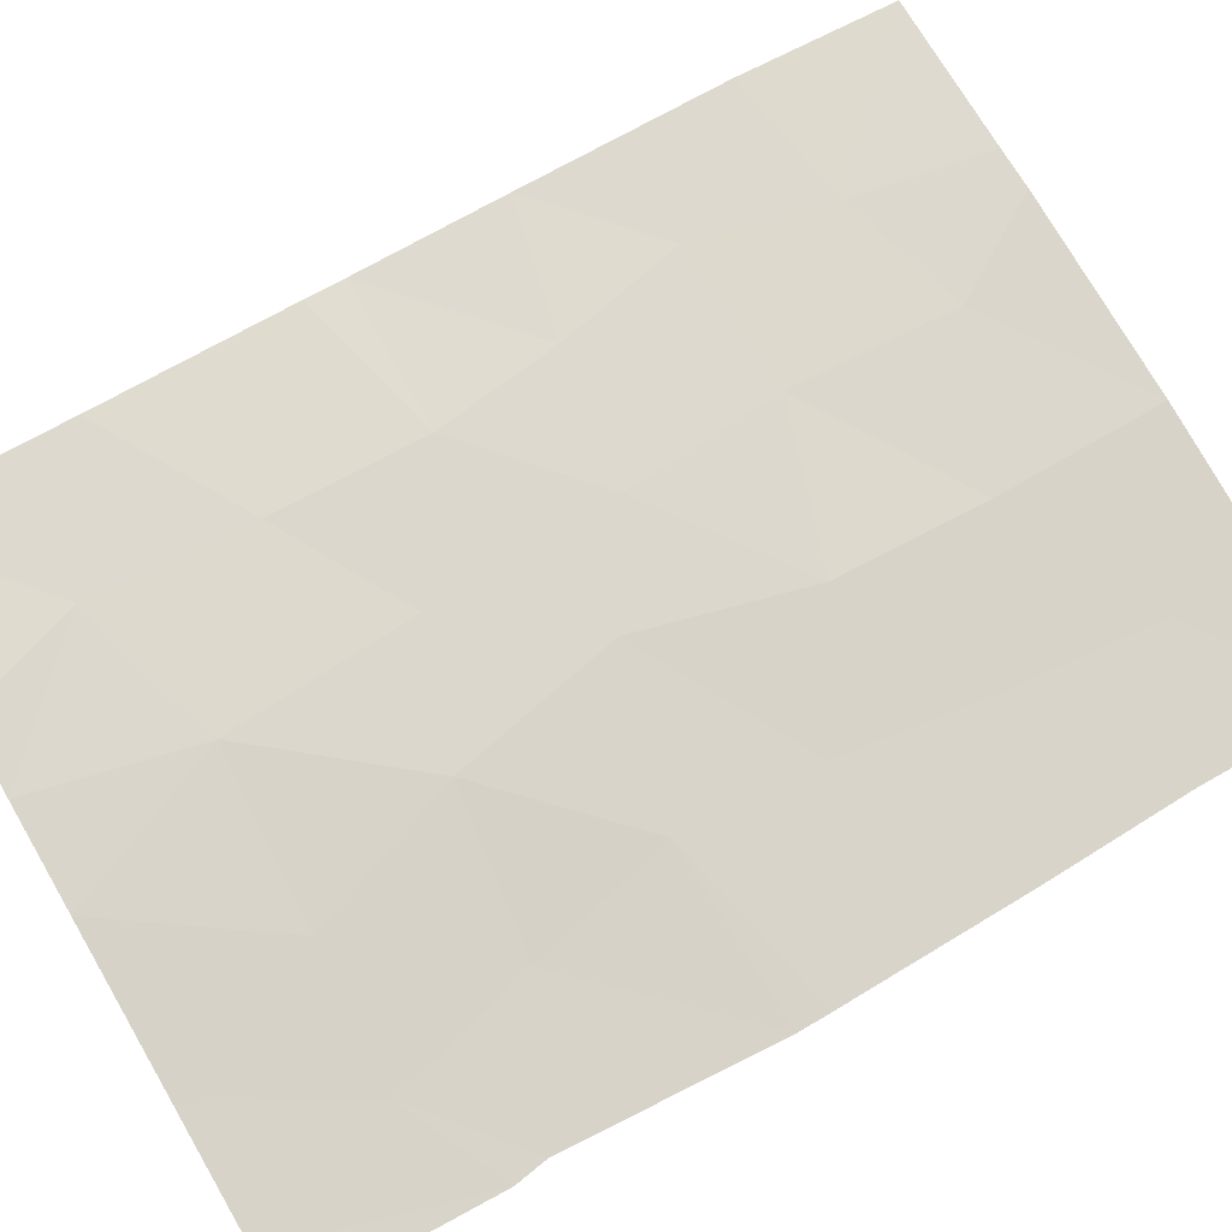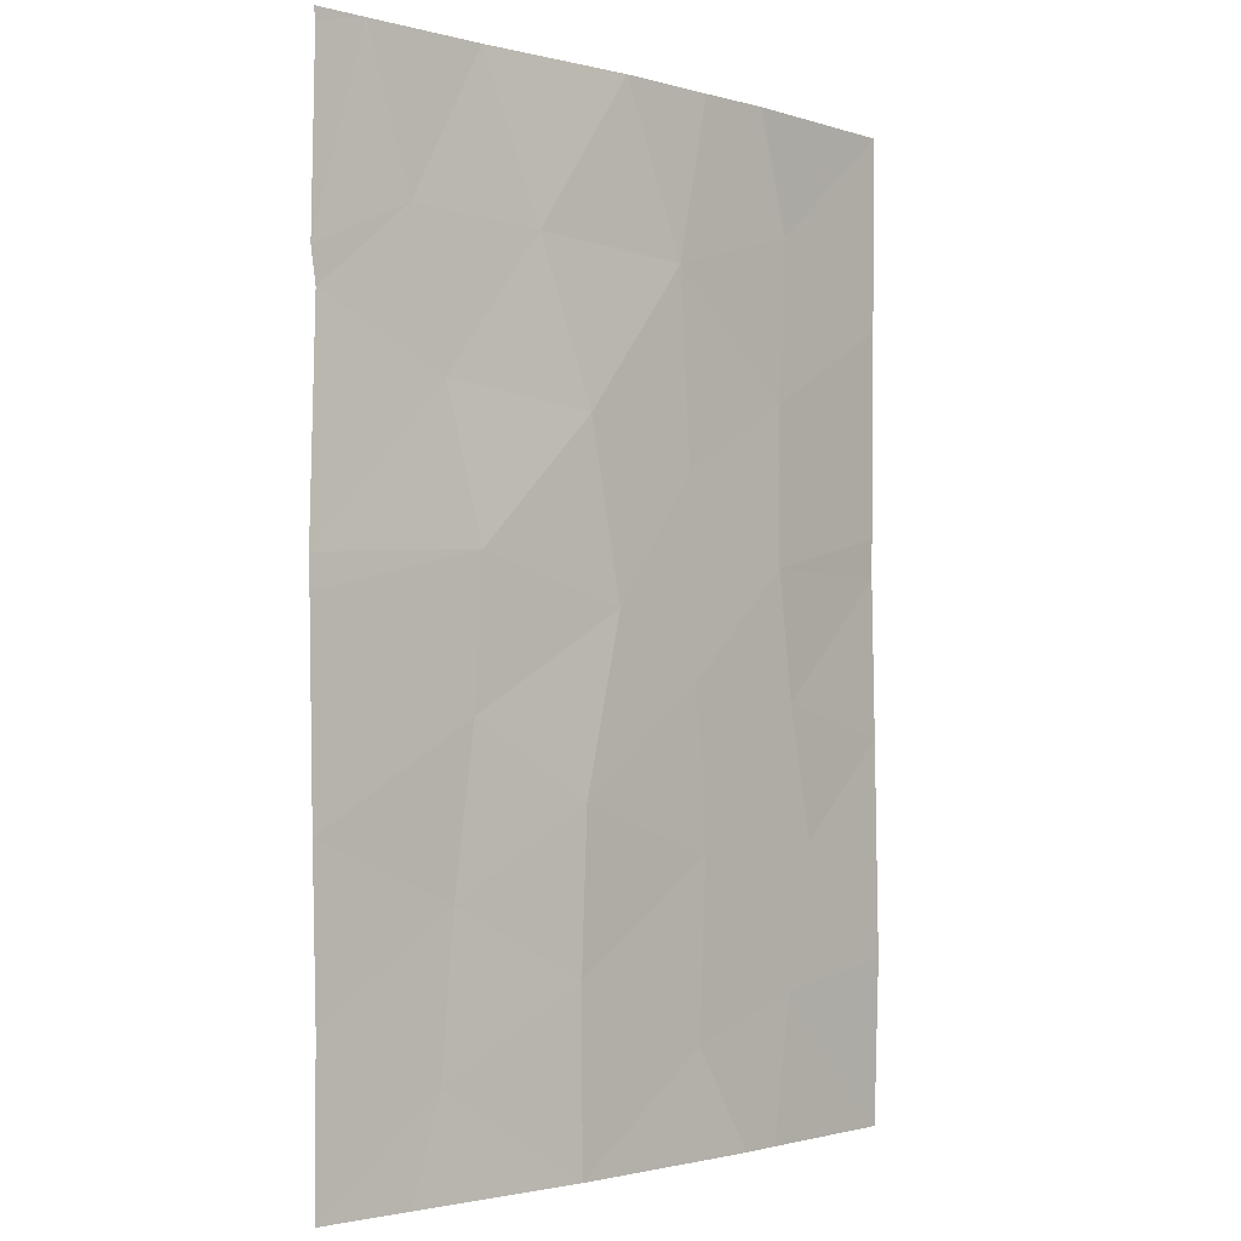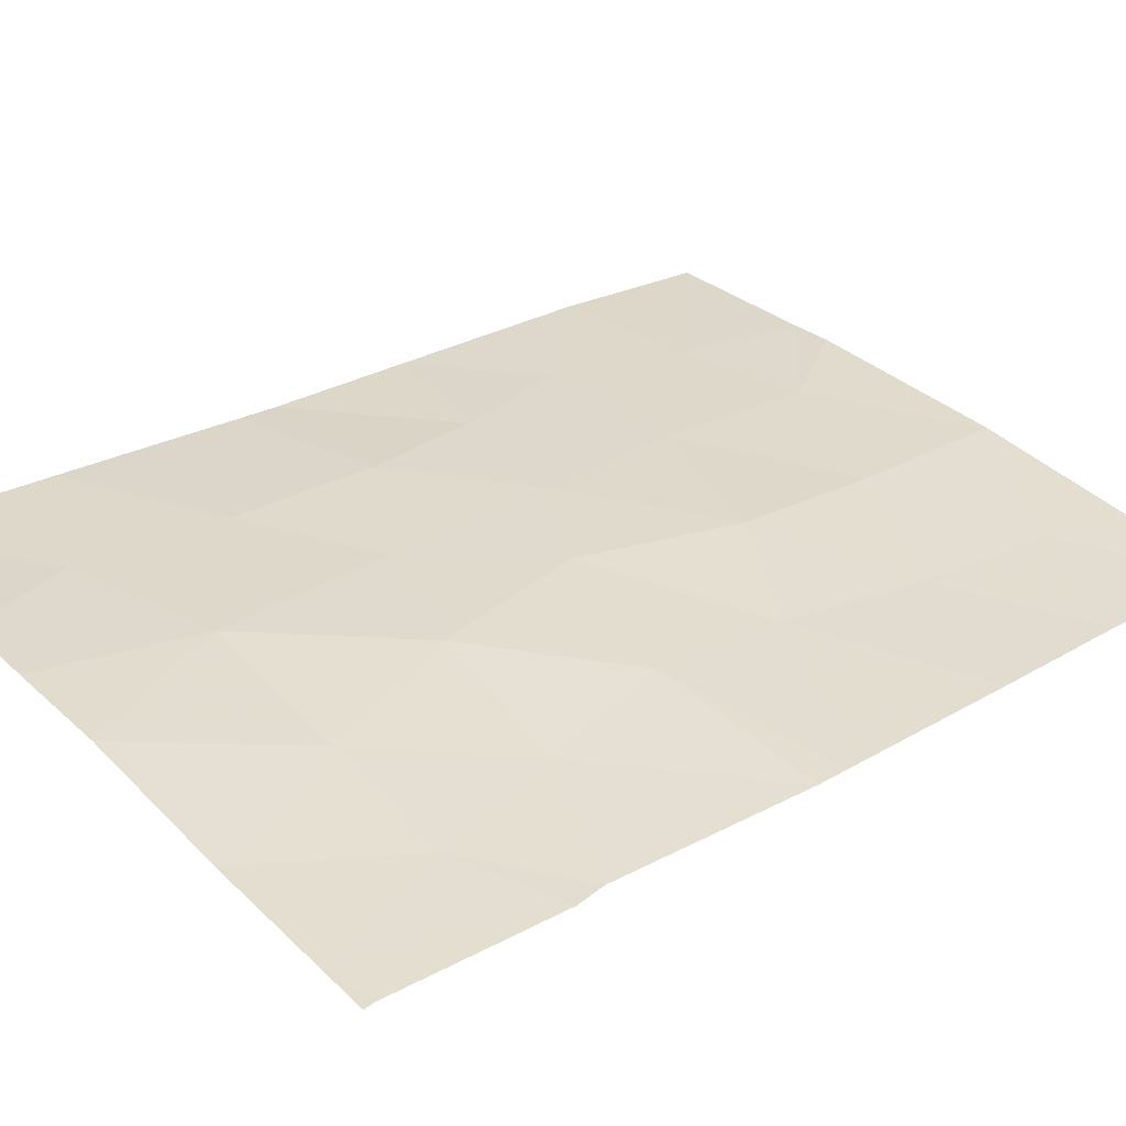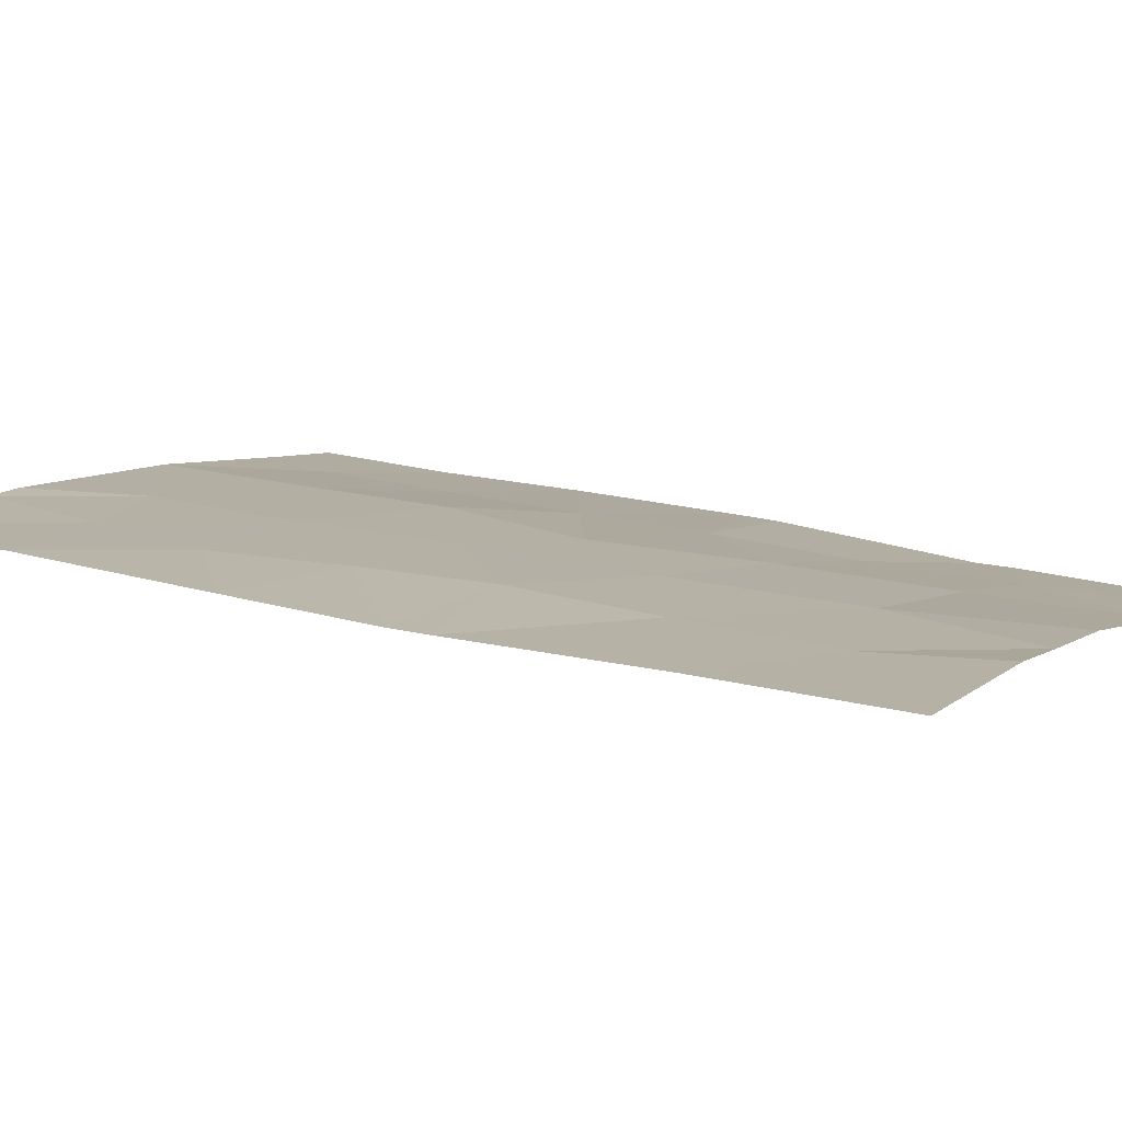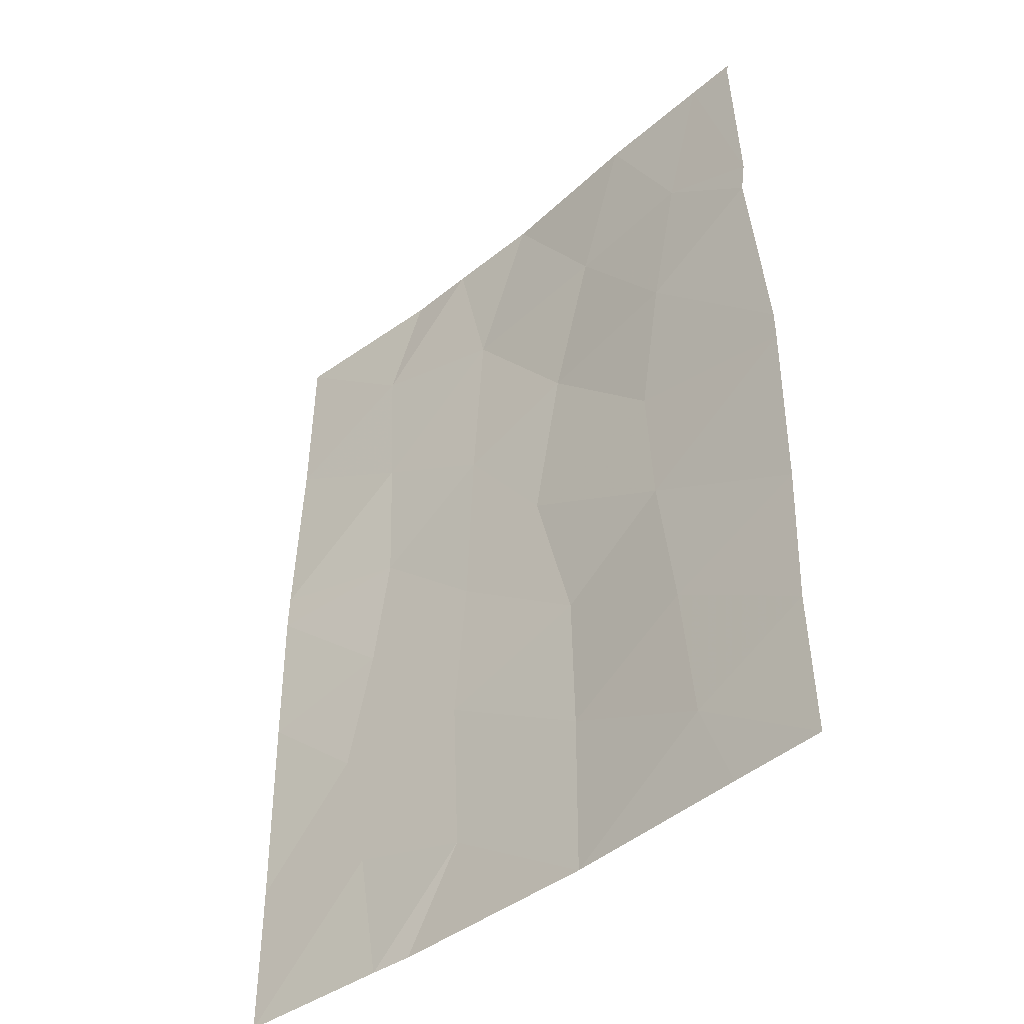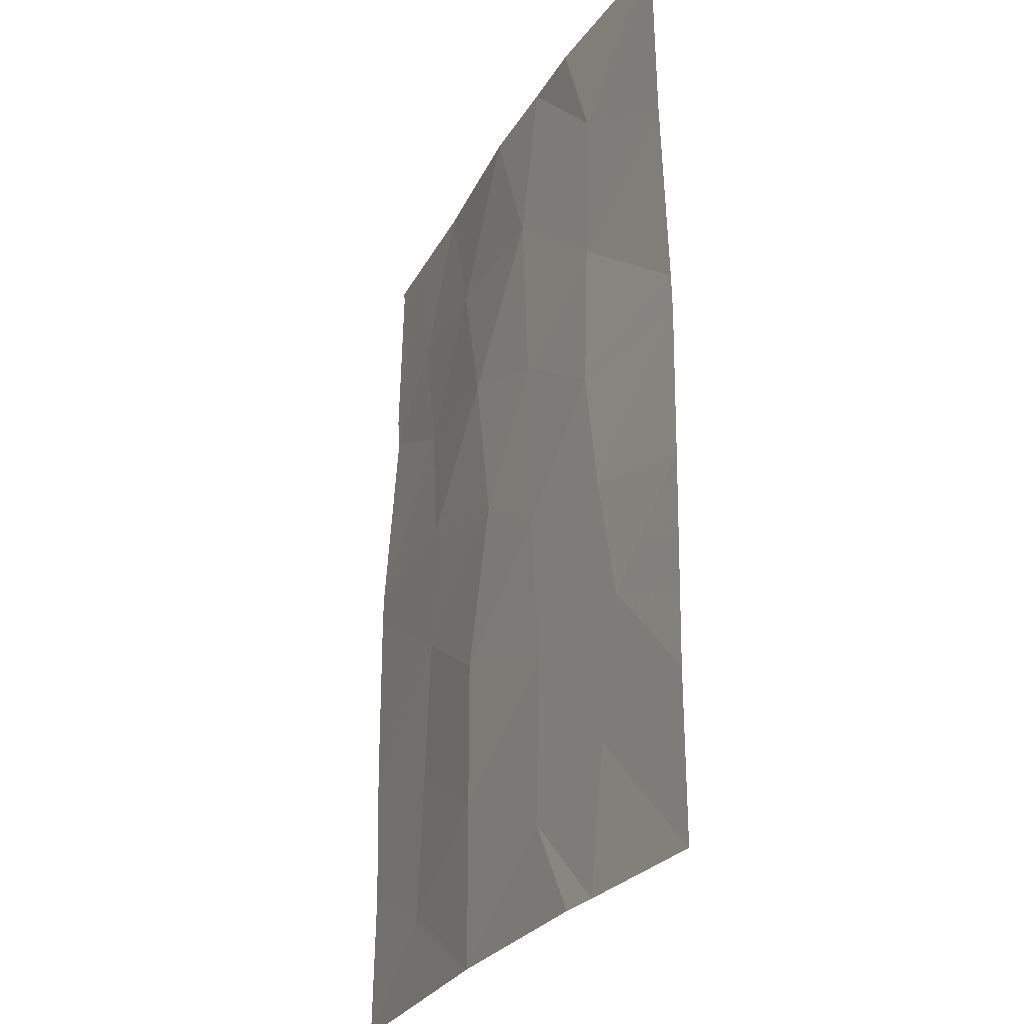
<metadata>
{"format":"obj","ext":"obj","renderer":"f3d","projection":"perspective","resolution":1024,"background":"white","views":[{"elev":67.6,"azim":59.6,"up":"+Y"},{"elev":-2.0,"azim":126.3,"up":"+Z"},{"elev":26.7,"azim":48.5,"up":"+Y"},{"elev":16.8,"azim":-60.4,"up":"+Y"},{"elev":-44.3,"azim":34.8,"up":"+Z"},{"elev":-27.5,"azim":-123.2,"up":"+Z"}]}
</metadata>
<code>
v 7.836 43.09 46.22
v 6.266 43.29 45.68
v 7.414 43.16 44.12
v 9.856 42.71 39.18
v 10.26 42.66 38
v 11.52 42.41 44.57
v 9.69 42.73 41.03
v 5.058 43.46 50
v 4.482 43.48 43.1
v 11.52 42.42 44.17
v 11.34 42.32 47.2
v 9.739 42.65 46.44
v 2.825 43.62 47.63
v 2.779 43.57 45.1
v 4.704 43.47 44.67
v 6.105 43.3 39.28
v 7.993 43.08 40.13
v 7.942 43.11 42.03
v 2.818 43.6 38
v 4.8 43.44 38
v 2.775 43.64 40.02
v 11.36 42.29 50
v 11.34 42.29 49.85
v 10.72 42.41 50
v 5.335 43.41 38
v 9.204 42.68 50
v 7.239 43.13 50
v 11.44 42.45 38
v 11.42 42.43 39.9
v 2.775 43.56 44.61
v 9.445 42.8 42.95
v 2.77 43.59 42.67
v 11.48 42.43 41.77
v 5.973 43.31 50
v 7.98 43.08 38
v 2.831 43.65 50
v 11.41 42.31 47.61
v 8.485 42.89 48.12
v 4.125 43.5 41.47
v 4.664 43.44 46.57
v 6.418 43.27 48.01
v 10.16 42.53 48.2
v 6.008 43.32 41.38
v 4.562 43.46 48.55
v 9.352 42.82 44.68
v 4.511 43.46 39.75
v 6.164 43.32 43.34
f 2 15 47
f 4 5 28
f 4 29 7
f 10 6 45
f 13 14 40
f 17 7 18
f 19 20 46
f 23 22 24
f 25 35 16
f 35 17 16
f 26 27 38
f 27 41 38
f 4 28 29
f 14 30 15
f 30 9 15
f 46 20 16
f 16 17 43
f 29 33 7
f 33 31 7
f 41 34 44
f 27 34 41
f 42 26 38
f 6 11 12
f 12 45 6
f 35 4 17
f 4 7 17
f 24 26 42
f 10 45 31
f 30 32 9
f 35 5 4
f 13 44 36
f 37 24 42
f 24 37 23
f 37 42 11
f 16 20 25
f 7 31 18
f 32 21 39
f 40 41 44
f 11 42 12
f 19 46 21
f 3 47 18
f 39 21 46
f 2 40 15
f 14 15 40
f 1 41 2
f 43 17 18
f 3 18 31
f 38 41 1
f 12 38 1
f 44 8 36
f 9 39 43
f 10 31 33
f 9 32 39
f 42 38 12
f 16 43 46
f 3 2 47
f 45 12 1
f 44 34 8
f 3 31 45
f 40 44 13
f 46 43 39
f 2 41 40
f 3 45 1
f 2 3 1
f 47 9 43
f 47 43 18
f 47 15 9

</code>
